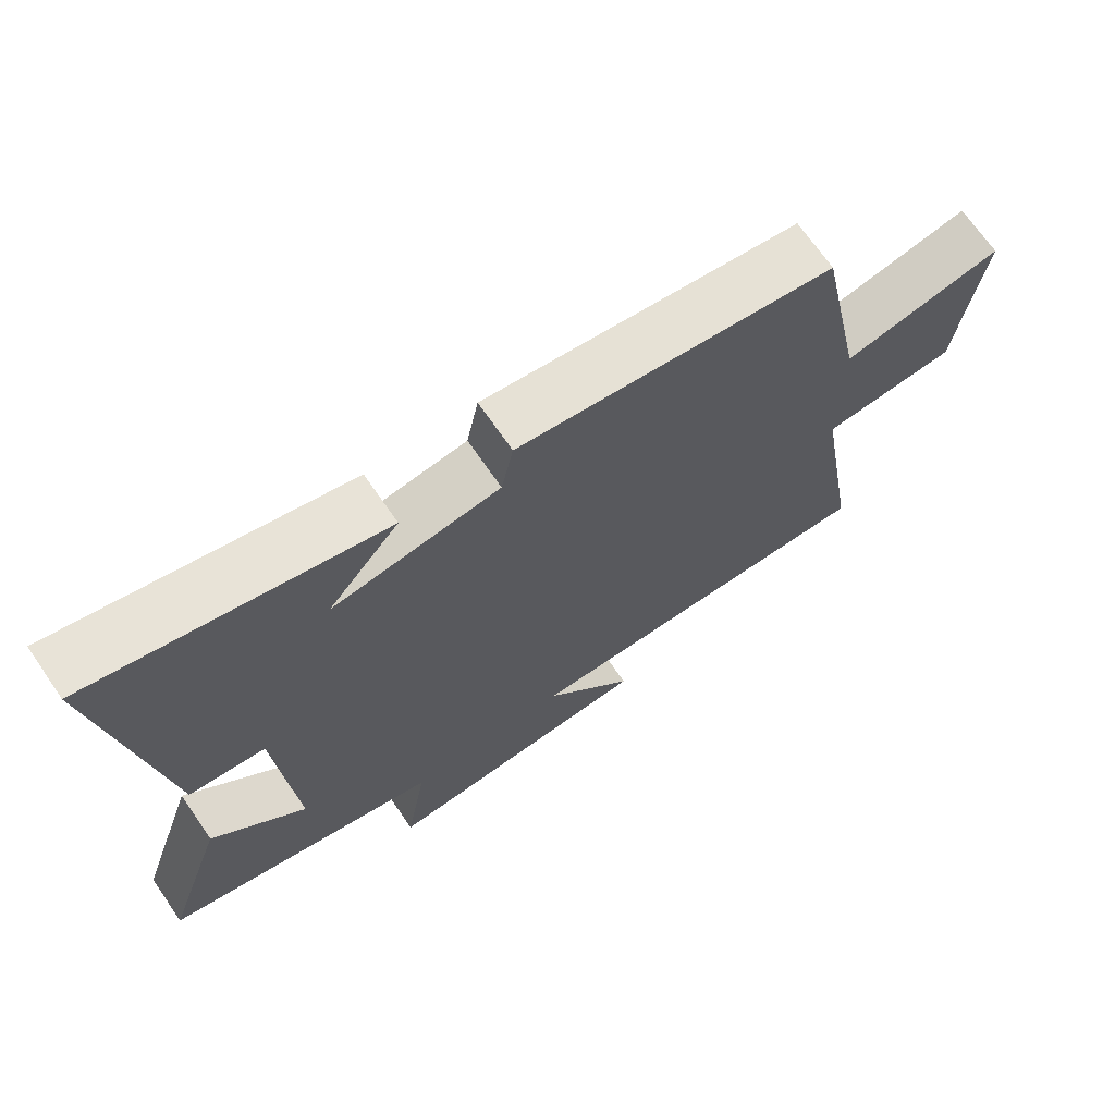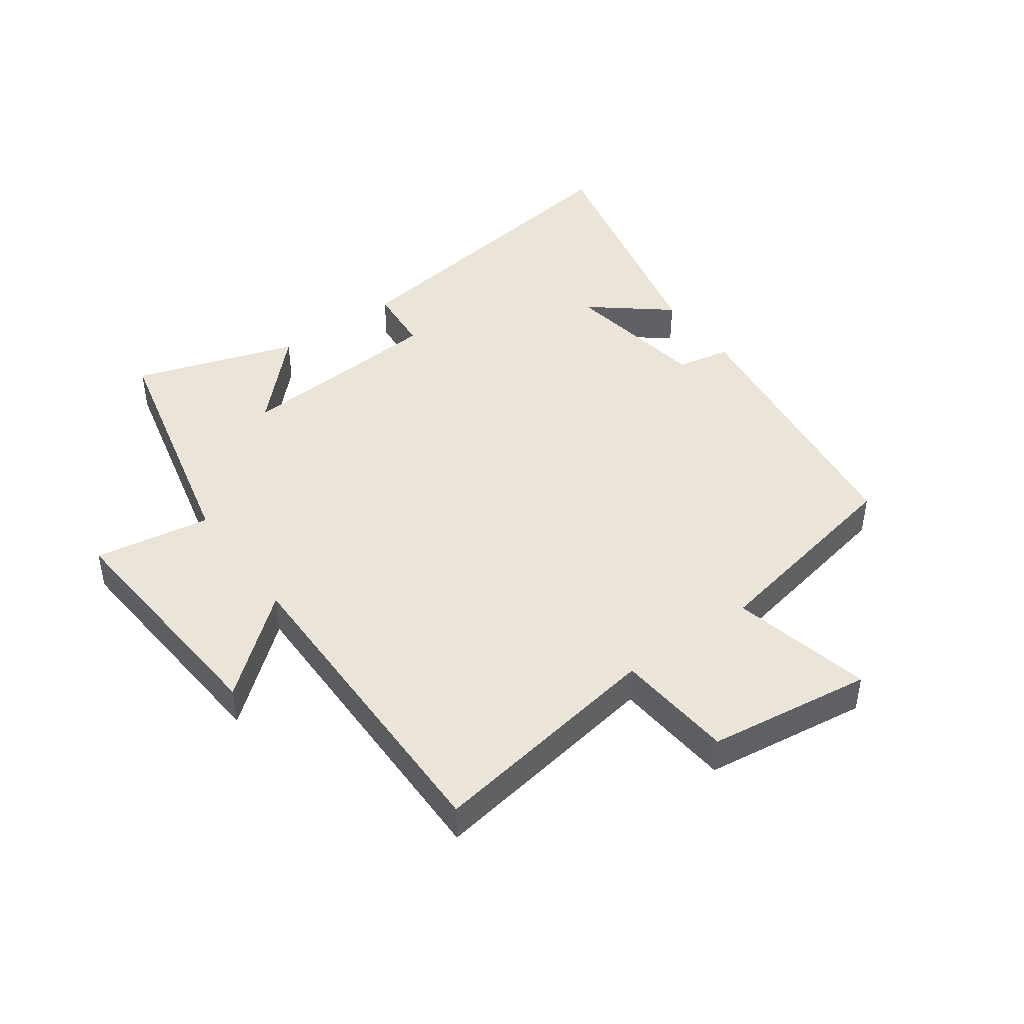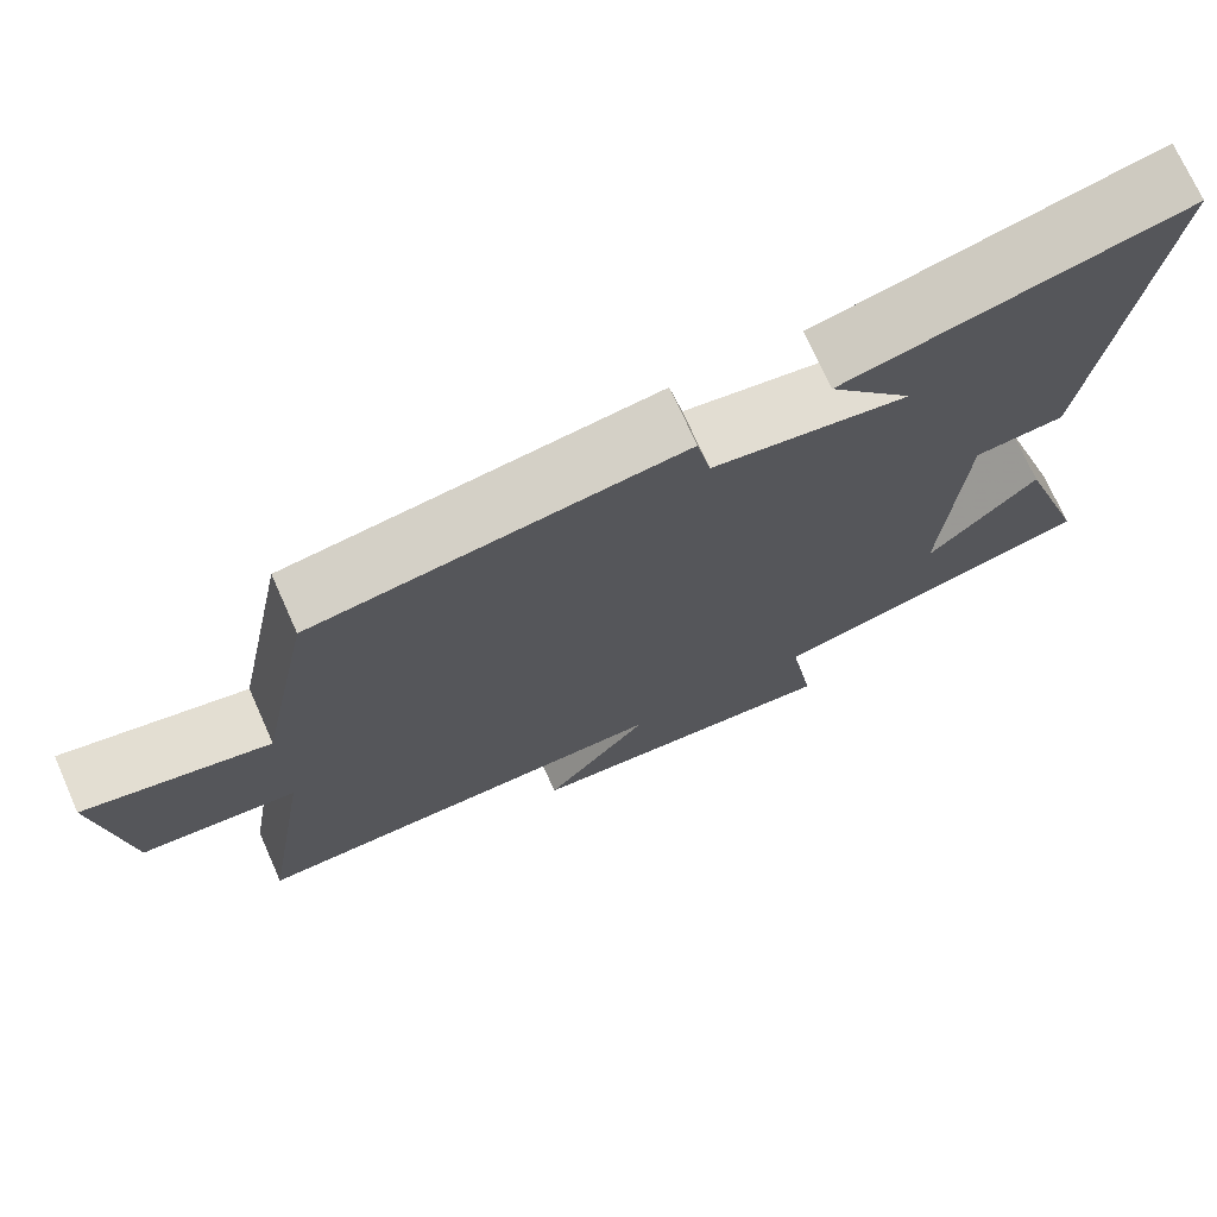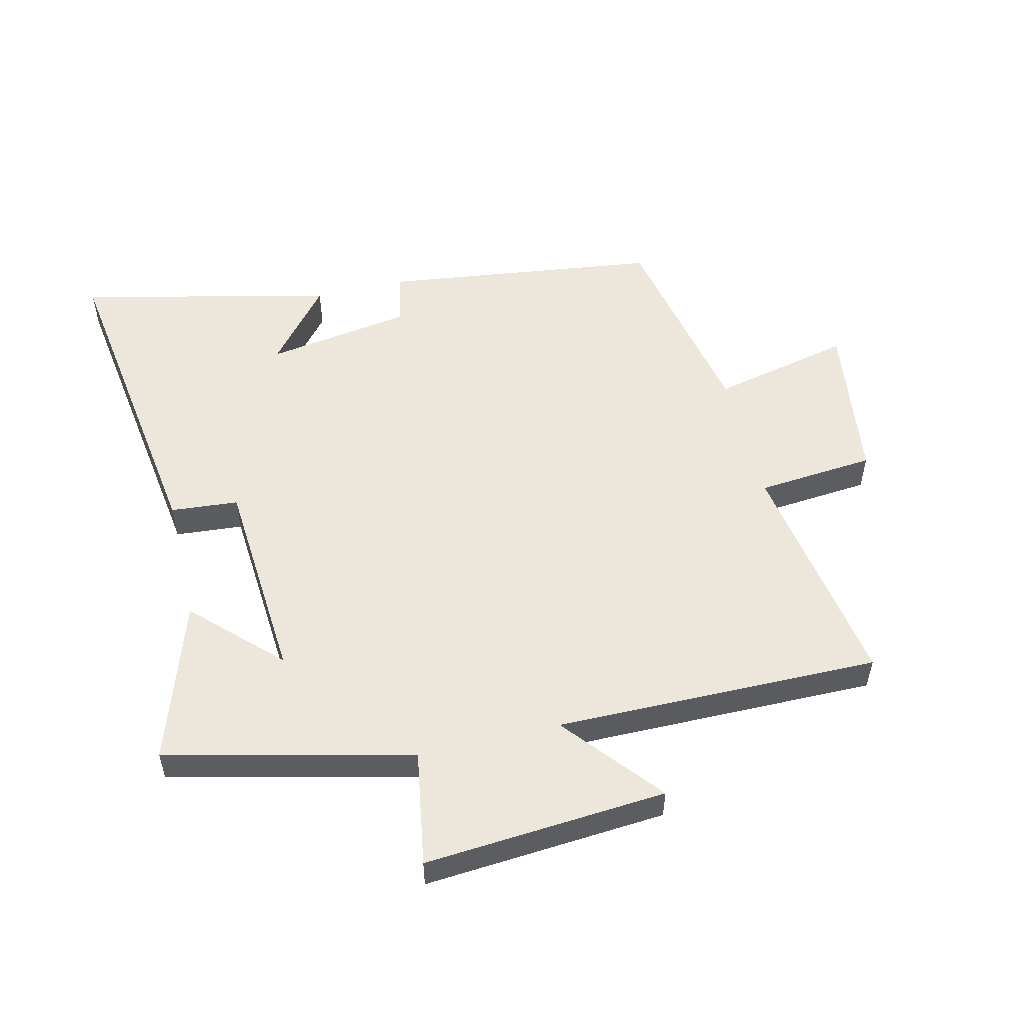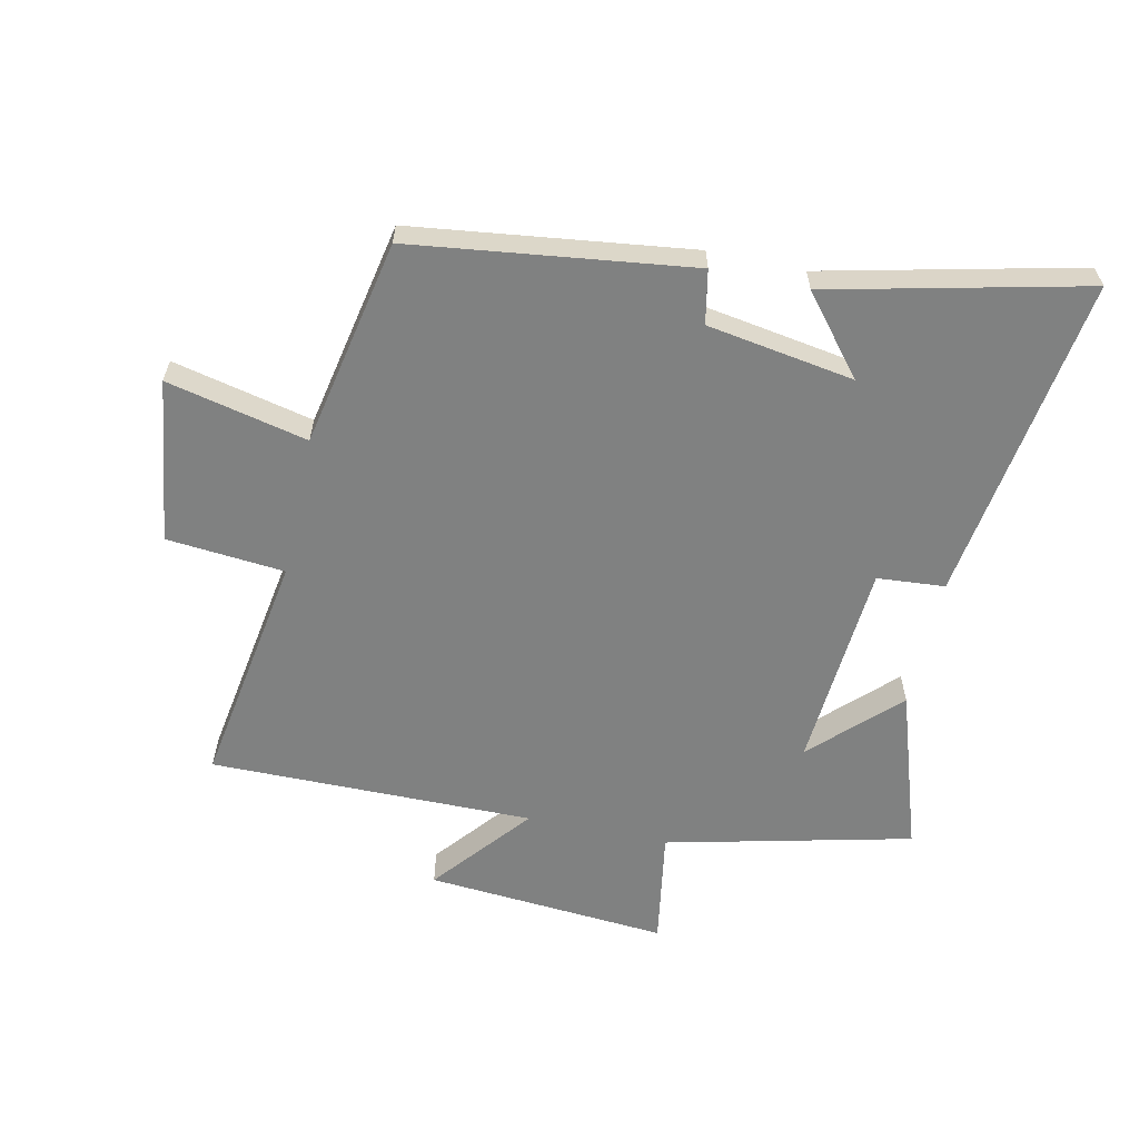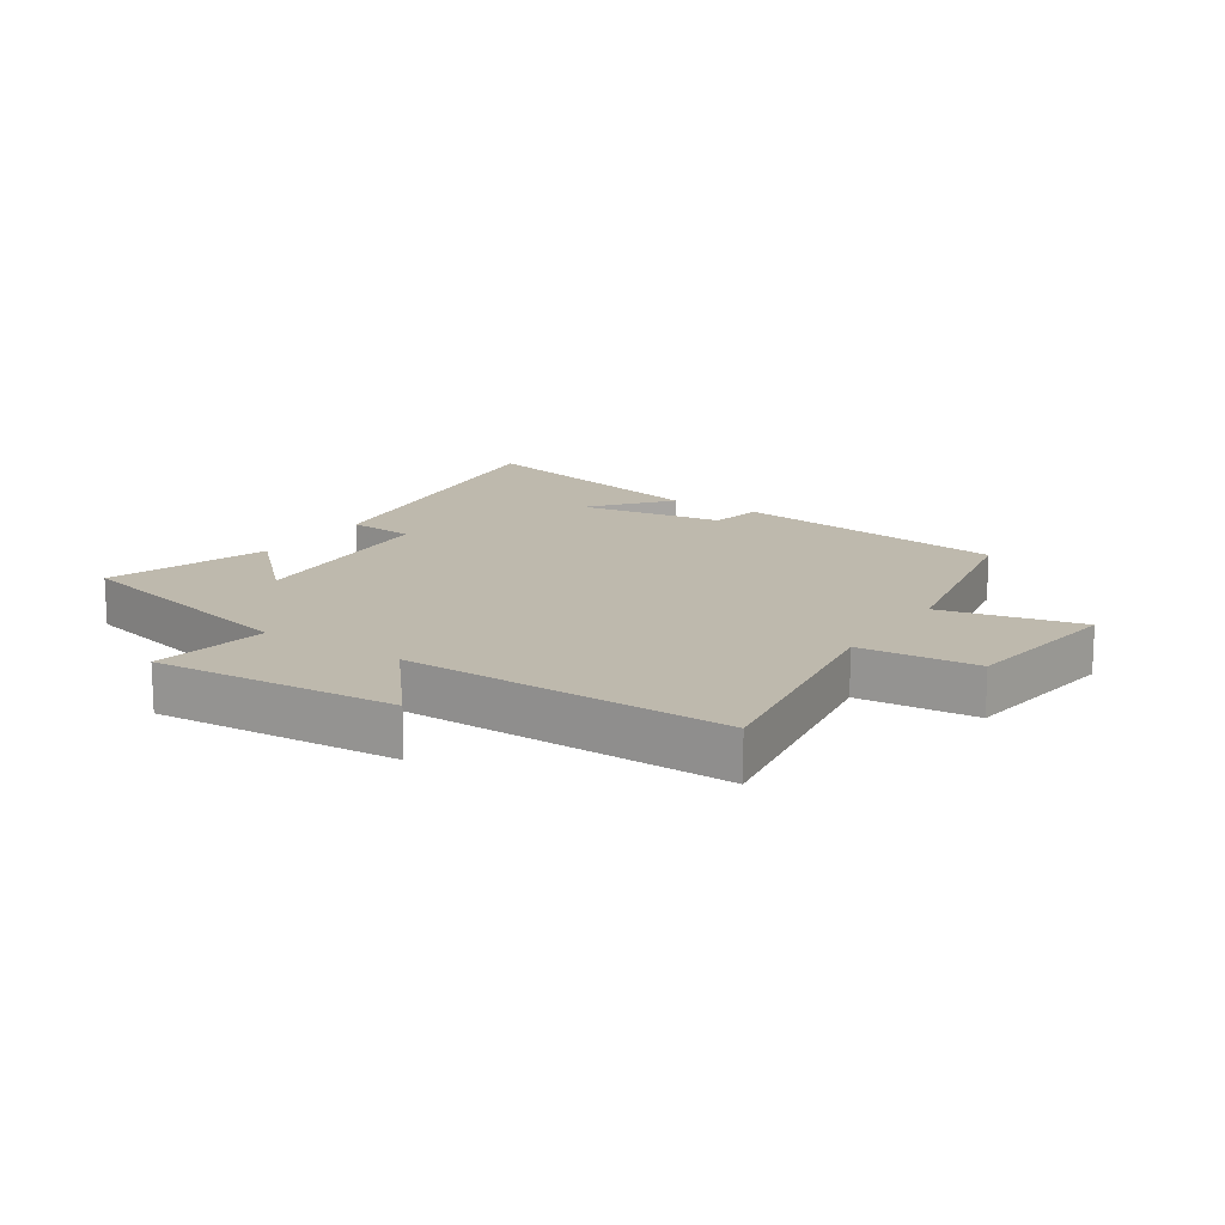
<metadata>
{"format":"obj","ext":"obj","renderer":"f3d","projection":"perspective","resolution":1024,"background":"white","views":[{"elev":69.6,"azim":145.5,"up":"+Z"},{"elev":44.5,"azim":-125.9,"up":"+Y"},{"elev":72.5,"azim":-24.1,"up":"+Z"},{"elev":53.1,"azim":166.5,"up":"+Y"},{"elev":-60.3,"azim":-12.3,"up":"+Y"},{"elev":15.2,"azim":-146.4,"up":"+Y"}]}
</metadata>
<code>
v -0.434 0.07 0.442
v 0.014 0.07 0.5
v 0.031 0.07 0.414
v 0.267 0.07 0.376
v 0.166 0.07 0.5
v 0.576 0.07 0.595
v 0.5 0.07 0.068
v 0.391 0.07 0.059
v 0.367 0.07 -0.277
v 0.5 0.07 -0.146
v 0.586 0.07 -0.406
v 0.191 0.07 -0.5
v 0.222 0.07 -0.687
v -0.168 0.07 -0.657
v -0.039 0.07 -0.5
v -0.561 0.07 -0.504
v -0.5 0.07 -0.123
v -0.69 0.07 -0.106
v -0.726 0.07 0.158
v -0.5 0.07 0.107
v -0.434 0 0.442
v 0.014 0 0.5
v 0.031 0 0.414
v 0.267 0 0.376
v 0.166 0 0.5
v 0.576 0 0.595
v 0.5 0 0.068
v 0.391 0 0.059
v 0.367 0 -0.277
v 0.5 0 -0.146
v 0.586 0 -0.406
v 0.191 0 -0.5
v 0.222 0 -0.687
v -0.168 0 -0.657
v -0.039 0 -0.5
v -0.561 0 -0.504
v -0.5 0 -0.123
v -0.69 0 -0.106
v -0.726 0 0.158
v -0.5 0 0.107
f 17 18 19 20
f 1 2 3
f 20 1 3
f 17 20 3
f 17 3 4
f 16 17 4
f 15 16 4
f 12 13 14 15
f 12 15 4
f 9 10 11 12
f 8 9 12 4
f 7 8 4
f 6 7 4
f 4 5 6
f 40 39 38 37
f 23 22 21
f 23 21 40
f 23 40 37
f 24 23 37
f 24 37 36
f 24 36 35
f 35 34 33 32
f 24 35 32
f 32 31 30 29
f 24 32 29 28
f 24 28 27
f 24 27 26
f 26 25 24
f 1 21 22 2
f 2 22 23 3
f 3 23 24 4
f 4 24 25 5
f 5 25 26 6
f 6 26 27 7
f 7 27 28 8
f 8 28 29 9
f 9 29 30 10
f 10 30 31 11
f 11 31 32 12
f 12 32 33 13
f 13 33 34 14
f 14 34 35 15
f 15 35 36 16
f 16 36 37 17
f 17 37 38 18
f 18 38 39 19
f 19 39 40 20
f 20 40 21 1

</code>
